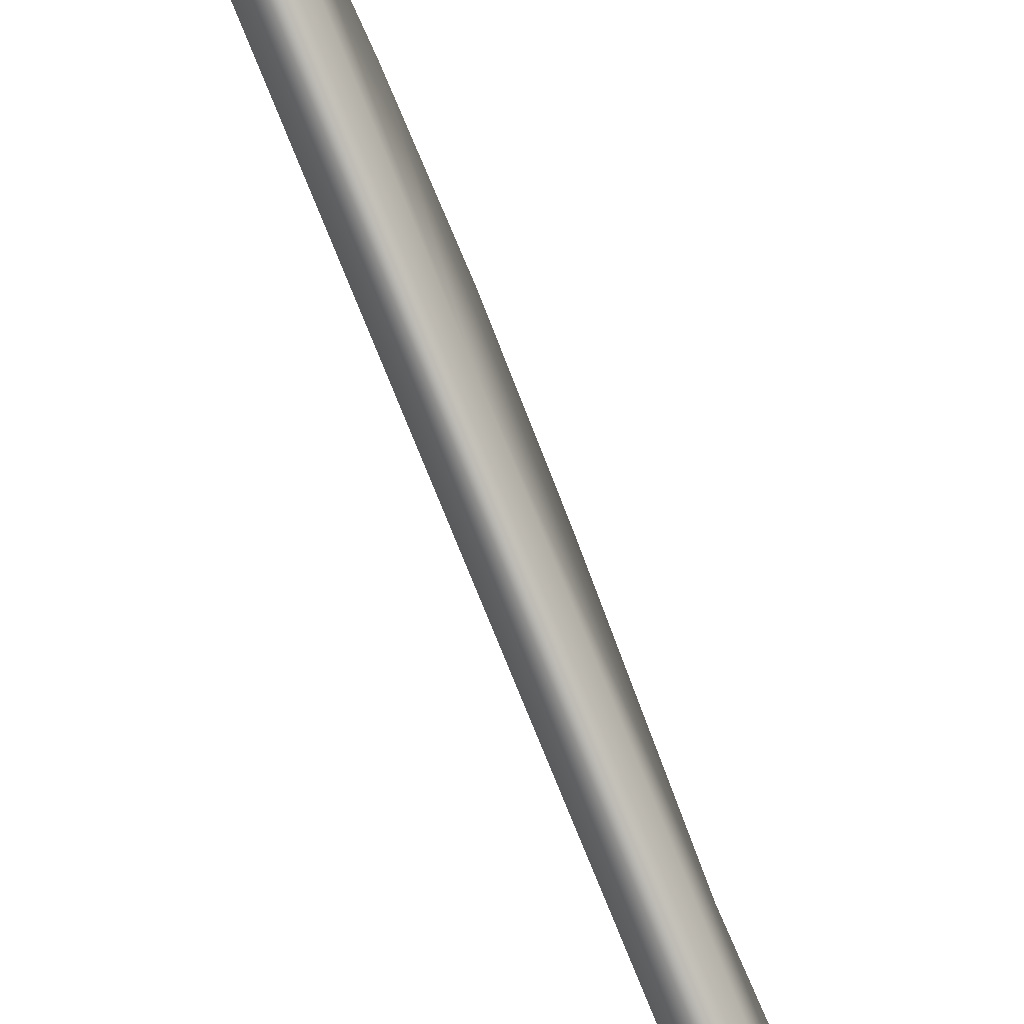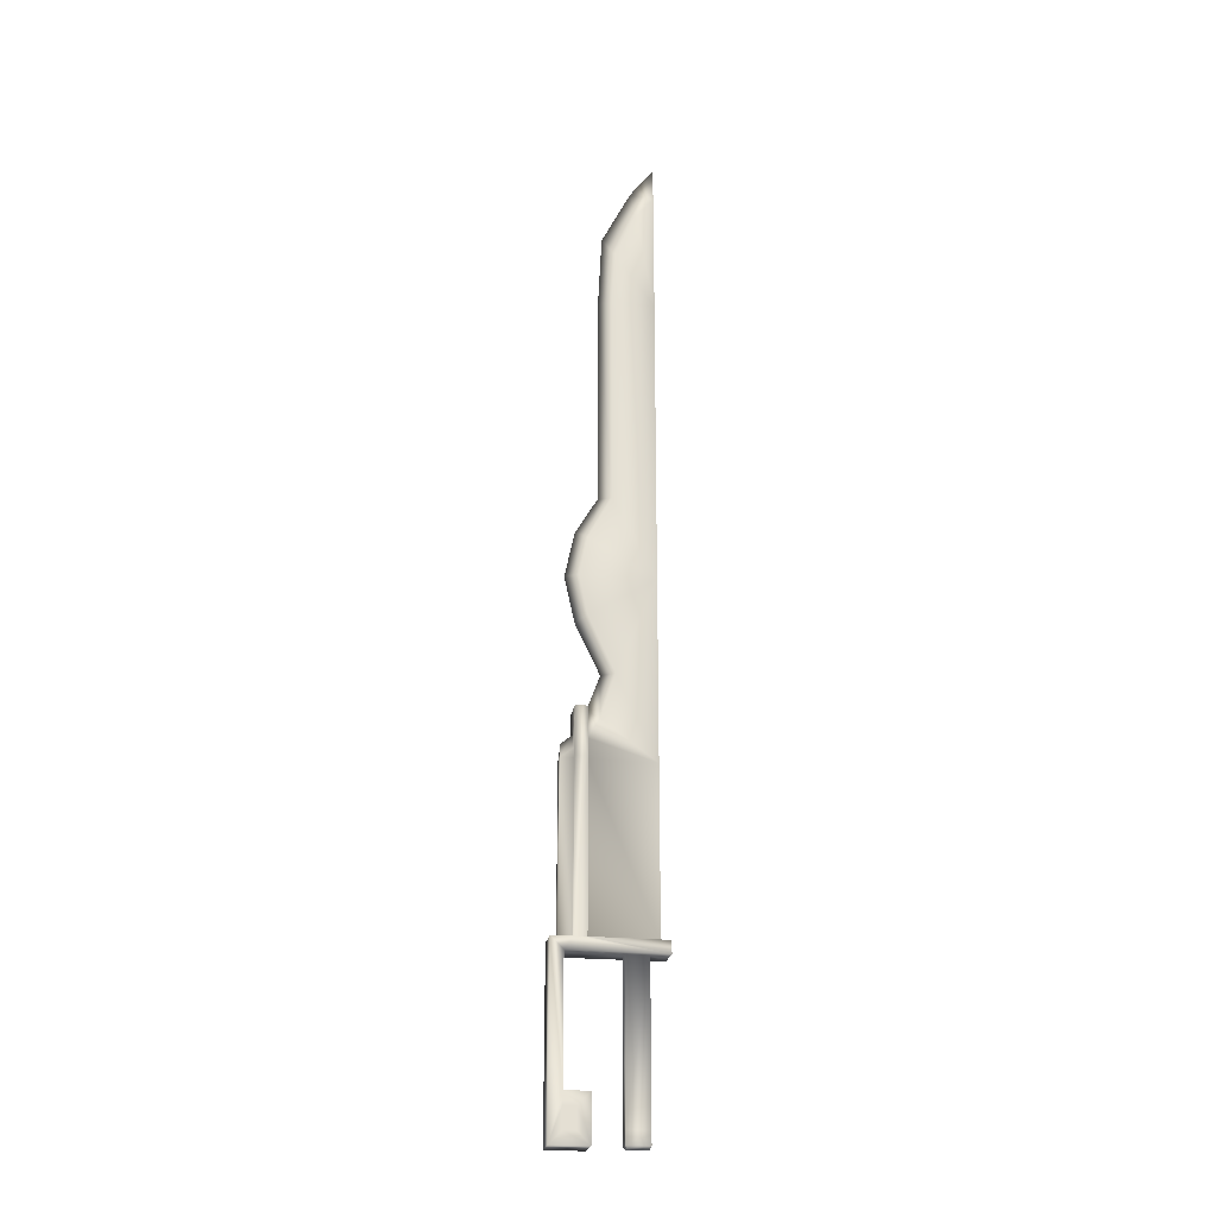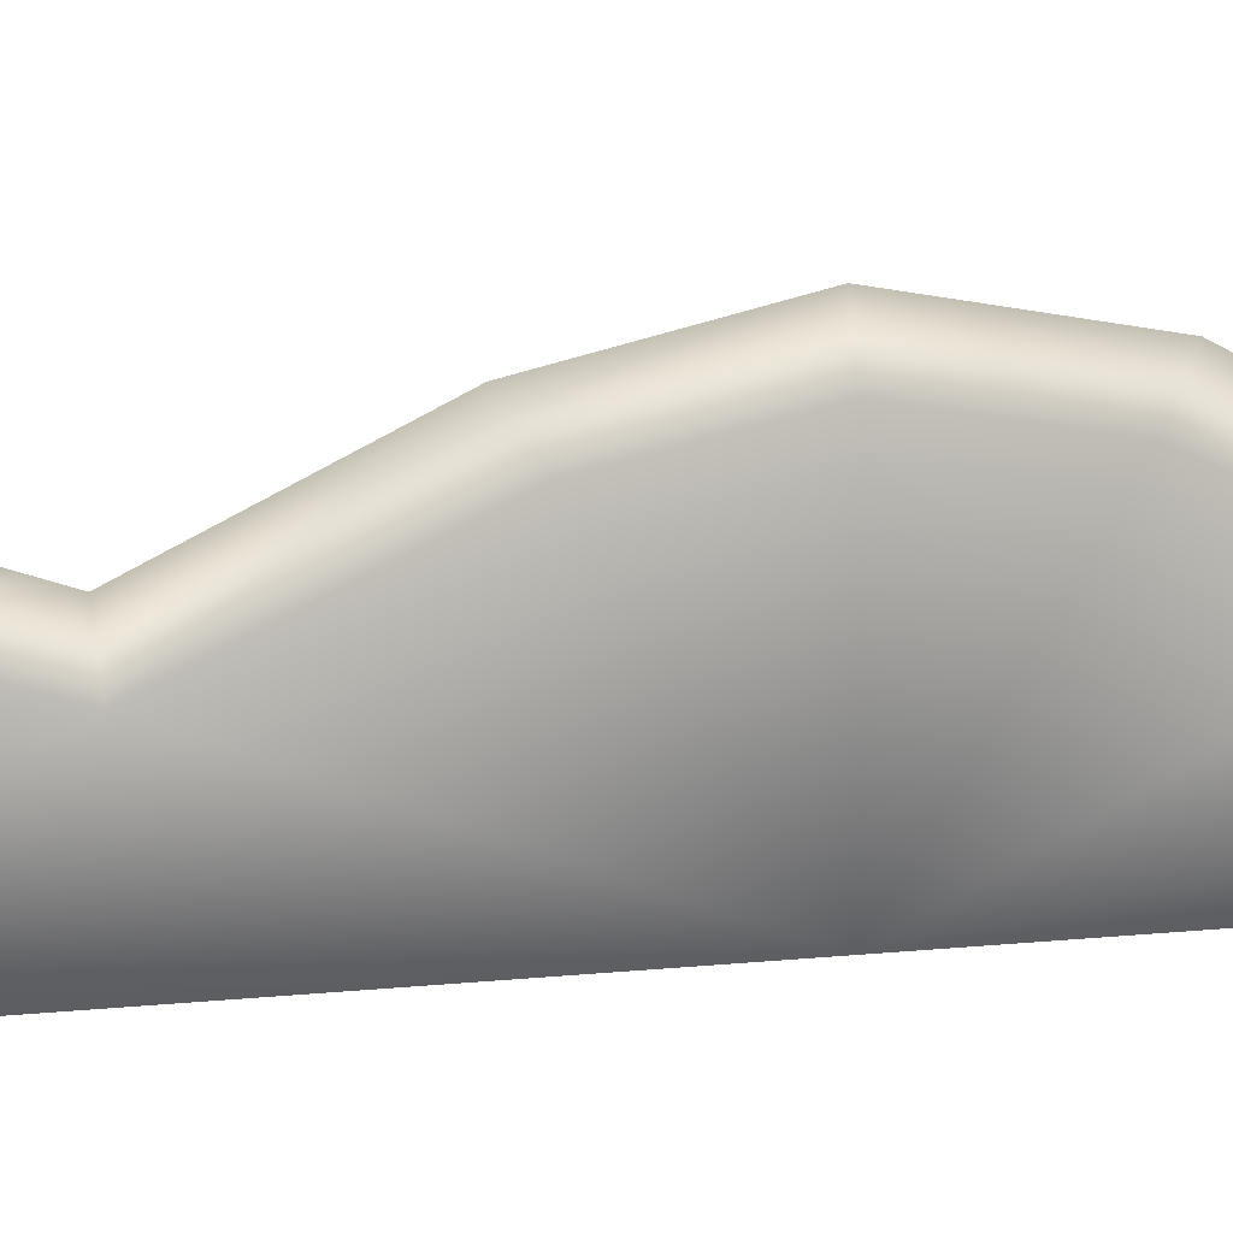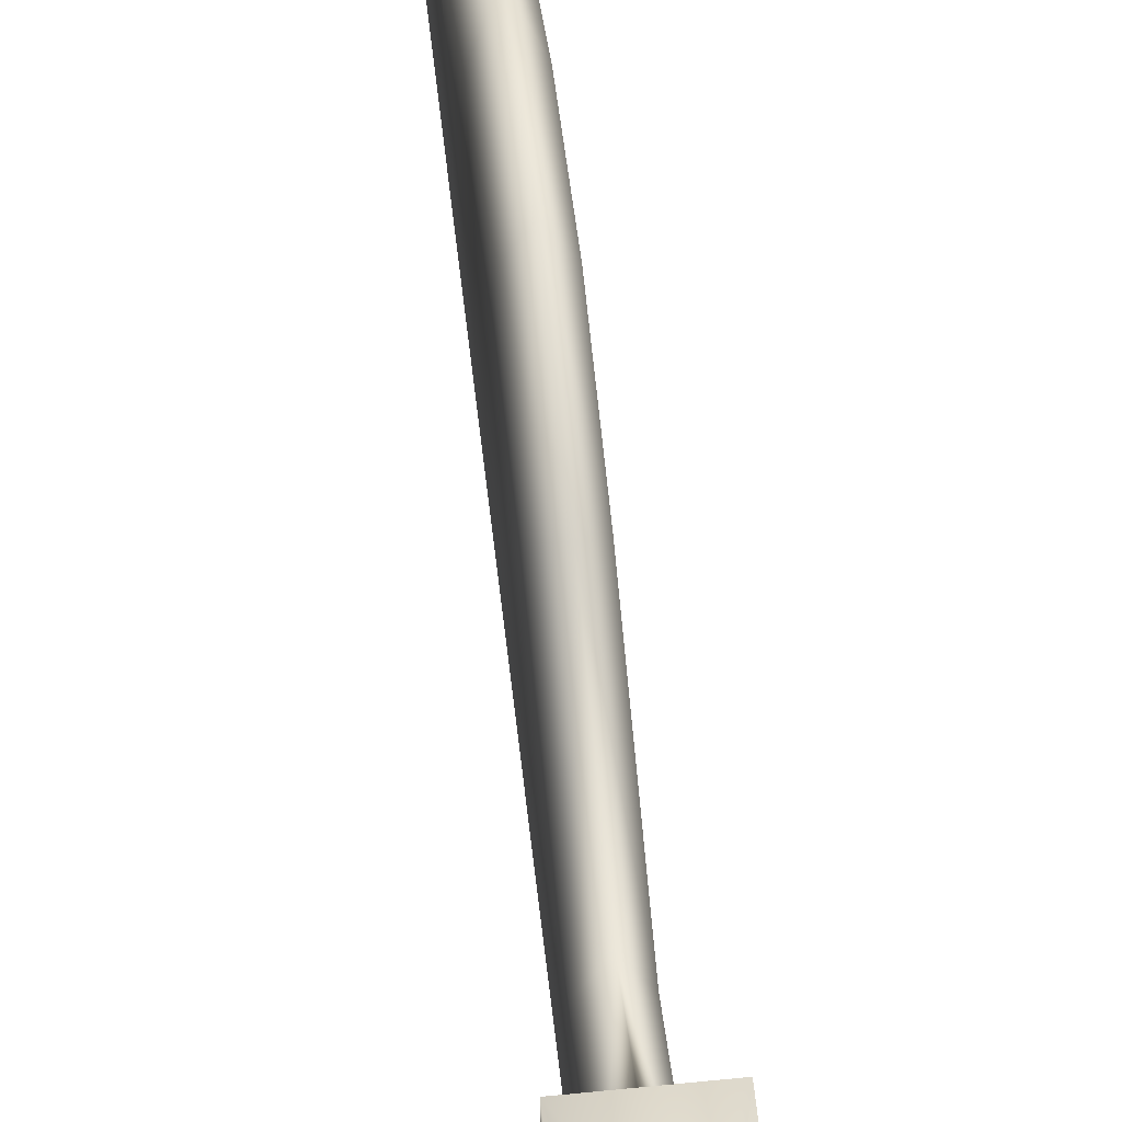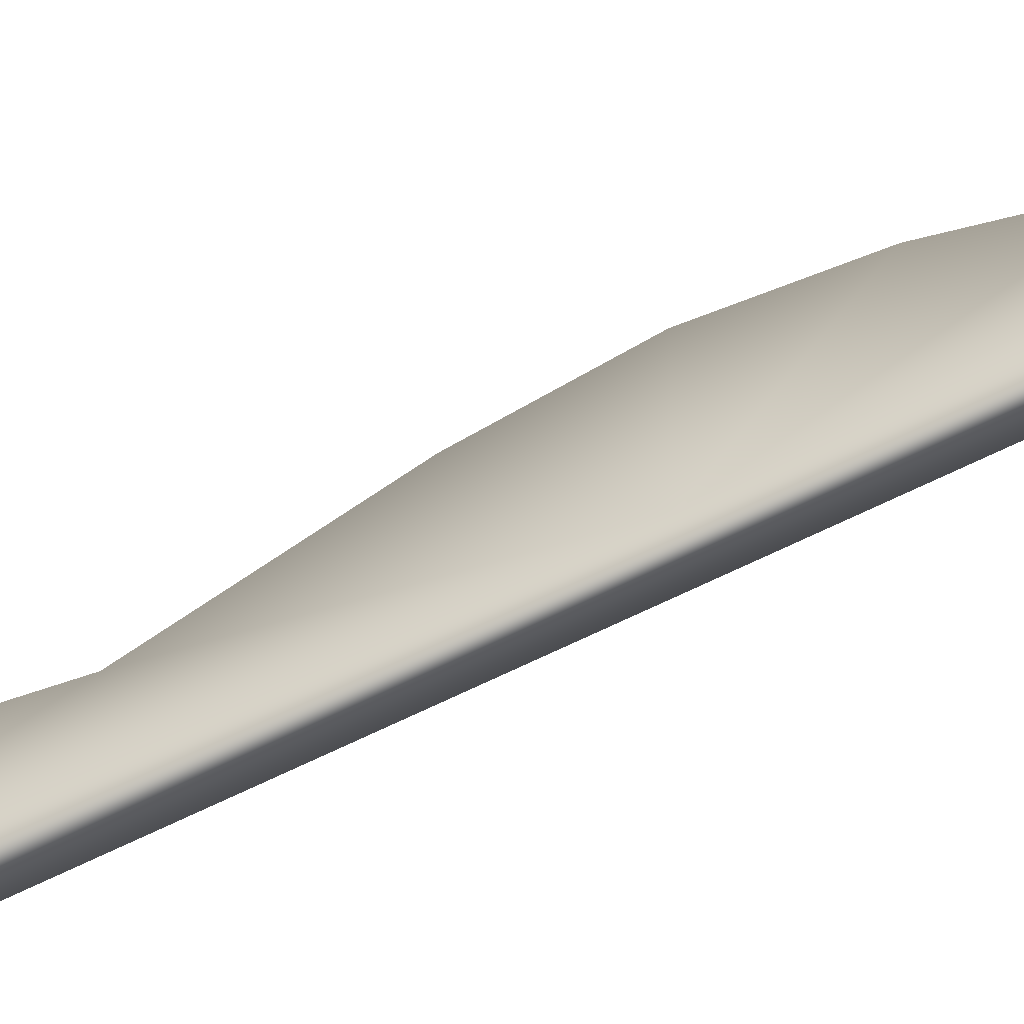
<metadata>
{"format":"obj","ext":"obj","renderer":"f3d","projection":"perspective","resolution":1024,"background":"white","views":[{"elev":-79.5,"azim":-157.8,"up":"+Z"},{"elev":-23.3,"azim":80.6,"up":"+Y"},{"elev":17.6,"azim":77.6,"up":"+Z"},{"elev":58.3,"azim":-6.2,"up":"+Z"},{"elev":-67.6,"azim":116.1,"up":"+Z"}]}
</metadata>
<code>
o MDL_w21kt04_bod00
v 0.0094 0.529 0.0688
v 0.0094 0.2784 -0.0313
v 0.0094 0.2784 0.0688
v 0.0094 0.5278 -0.0313
v 0.0094 0.559 0.0688
v 0.0094 0.6565 0.0288
v 0 0.6553 0.0494
v 0 0.7328 0.0862
v 0.0094 0.5884 0.0506
v 0 0.9284 0.0538
v 0.0094 0.9284 0.0338
v 0.0094 0.8628 0.0688
v 0.0094 1.256 0.0338
v 0.0094 0.8034 -0.0313
v 0.0094 1.256 -0.0313
v 0.0094 1.341 0.0281
v 0.0094 1.415 -0.0037
v 0 1.371 0.0481
v 0 1.46 0.0037
v 0 1.256 0.0538
v 0.0094 1.449 -0.0313
v 0 1.506 -0.0313
v -0.0094 1.256 -0.0313
v -0.0094 0.8034 -0.0313
v -0.0094 0.5278 -0.0313
v -0.0094 0.2784 -0.0313
v 0.0094 0.8034 0.0812
v 0 0.8734 0.0862
v 0 0.8034 0.1013
v 0.0094 0.7434 0.0688
v 0 0.6015 0.0688
v 0.0219 0.6015 0.0875
v 0.0219 0.6015 0.0688
v 0.0219 0.529 0.0688
v 0.0219 0.529 0.0875
v 0.0219 0.2784 0.0875
v 0.0219 0.2784 0.0688
v 0.0094 0.529 0.0875
v 0.0094 0.2784 0.0875
v 0.0219 0.2784 -0.0437
v -0.0213 0.2784 -0.0437
v -0.0094 0.2784 0.0688
v -0.0219 0.2784 0.0688
v 0.0094 0.529 0.1063
v 0.0094 0.2784 0.1063
v 0.0094 0.5434 0.0875
v 0 0.5653 0.0875
v 0 0.5515 0.1044
v -0.0213 0.6015 0.0875
v 0.0219 0.2784 0.1187
v -0.0094 0.2784 0.1063
v -0.0094 0.529 0.0688
v -0.0094 0.559 0.0688
v -0.0094 0.6565 0.0288
v -0.0094 0.5884 0.0506
v -0.0094 0.7434 0.0688
v -0.0094 0.8034 0.0812
v -0.0094 0.9284 0.0338
v -0.0094 1.256 0.0338
v -0.0094 0.8628 0.0688
v -0.0094 1.341 0.0281
v -0.0094 1.415 -0.0037
v -0.0094 1.449 -0.0313
v -0.0219 0.529 0.0688
v -0.0213 0.6015 0.0688
v -0.0094 0.529 0.1063
v -0.0094 0.2784 0.0875
v -0.0094 0.529 0.0875
v -0.0094 0.5434 0.0875
v -0.0219 0.2784 0.0875
v -0.0219 0.2784 0.1187
v -0.0213 0.2596 -0.0437
v 0.0219 0.2596 -0.0437
v 0.0219 0.2596 0.1
v -0.0088 0.2596 -0.0169
v 0.0094 0.2596 -0.0169
v -0.0088 0.2596 0.0169
v 0.0094 0.0334 -0.0169
v -0.0088 0.0334 -0.0169
v -0.0088 0.0134 -0.0169
v 0.0094 0.0134 -0.0169
v 0.0094 0.2596 0.0169
v 0.0094 0.0334 0.0169
v -0.0088 0.0334 0.0169
v 0.0094 0.0134 0.0169
v -0.0088 0.0134 0.0169
v 0.0219 0.0096 0.1187
v -0.0219 0.0096 0.1187
v -0.0219 0.0784 0.1
v 0.0219 0.0784 0.1
v -0.0219 0.2596 0.1
v -0.0219 0.0096 0.0631
v 0.0219 0.0784 0.0631
v -0.0219 0.0784 0.0631
v 0.0219 0.0096 0.0631
v 0.0219 0.0596 0.0812
v 0.0219 0.0596 0.1
v 0.0219 0.0284 0.1
v 0.0219 0.0284 0.0812
v -0.0069 0.0096 -0.015
v 0.0075 0.0096 -0.015
v 0.0075 0.0096 0.015
v -0.0069 0.0096 0.015
v -0.0219 0.529 0.0875
v -0.0219 0.0596 0.0812
v -0.0219 0.0596 0.1
v -0.0219 0.0284 0.0812
v -0.0219 0.0284 0.1
f 1 3 2
f 2 4 1
f 5 1 4
f 6 8 7
f 7 9 6
f 4 6 9
f 9 5 4
f 10 12 11
f 13 11 14
f 14 15 13
f 16 13 15
f 15 17 16
f 18 16 17
f 17 19 18
f 20 10 11
f 11 13 20
f 18 20 13
f 13 16 18
f 19 17 21
f 21 22 19
f 14 24 23
f 23 15 14
f 2 26 25
f 25 4 2
f 17 15 21
f 27 12 28
f 12 27 14
f 29 8 30
f 30 27 29
f 31 9 7
f 9 31 5
f 31 5 1
f 35 34 32
f 35 39 36
f 40 2 3
f 2 40 26
f 41 26 40
f 26 41 42
f 43 42 41
f 3 37 40
f 44 39 38
f 44 45 39
f 46 44 38
f 47 44 46
f 47 48 44
f 47 46 32
f 32 49 47
f 45 36 39
f 50 36 45
f 45 51 50
f 26 42 52
f 25 26 52
f 52 53 25
f 54 55 7
f 7 8 54
f 56 54 8
f 24 56 57
f 56 24 54
f 29 57 56
f 56 8 29
f 58 59 24
f 24 60 58
f 10 58 60
f 60 28 10
f 59 23 24
f 58 10 20
f 59 58 20
f 20 18 59
f 61 59 18
f 62 19 63
f 63 23 62
f 61 62 23
f 23 59 61
f 19 22 63
f 18 19 62
f 62 61 18
f 57 60 24
f 60 57 28
f 55 31 7
f 31 55 53
f 31 53 52
f 52 42 43
f 64 52 43
f 52 64 53
f 31 65 49
f 49 32 31
f 33 31 32
f 66 68 67
f 67 51 66
f 25 53 55
f 55 54 25
f 24 25 54
f 53 65 31
f 64 65 53
f 69 68 66
f 47 69 66
f 66 48 47
f 51 67 70
f 70 71 51
f 50 51 71
f 15 63 21
f 15 23 63
f 21 63 22
f 48 66 44
f 44 51 45
f 44 66 51
f 72 41 40
f 40 73 72
f 72 76 75
f 75 77 72
f 72 73 76
f 78 79 76
f 79 78 80
f 81 80 78
f 77 83 82
f 84 86 85
f 85 83 84
f 77 84 83
f 87 50 71
f 71 88 87
f 74 90 89
f 89 91 74
f 92 94 93
f 93 95 92
f 88 92 95
f 95 87 88
f 94 89 90
f 90 93 94
f 77 74 91
f 82 74 77
f 74 82 76
f 93 96 95
f 99 95 96
f 95 99 98
f 90 50 87
f 87 97 90
f 86 79 80
f 84 77 75
f 72 77 91
f 76 73 74
f 80 101 100
f 80 81 101
f 102 86 103
f 102 85 86
f 103 80 100
f 103 86 80
f 103 101 102
f 103 100 101
f 79 84 75
f 86 84 79
f 76 79 75
f 29 28 57
f 28 29 27
f 27 30 14
f 10 28 12
f 11 12 14
f 14 30 6
f 6 4 14
f 8 6 30
f 24 14 4
f 4 25 24
f 32 34 33
f 36 34 35
f 36 37 34
f 39 35 38
f 32 38 35
f 32 46 38
f 37 73 40
f 73 36 74
f 36 50 74
f 36 73 37
f 90 96 93
f 90 97 96
f 98 96 97
f 98 99 96
f 98 87 95
f 97 87 98
f 90 74 50
f 49 69 47
f 49 65 64
f 64 104 49
f 70 104 64
f 64 43 70
f 68 104 67
f 104 68 49
f 69 49 68
f 104 70 67
f 43 41 72
f 72 91 70
f 70 91 71
f 70 43 72
f 89 94 105
f 105 106 89
f 105 94 92
f 92 107 105
f 108 106 105
f 105 107 108
f 108 107 92
f 92 88 108
f 106 108 88
f 88 71 89
f 89 106 88
f 89 71 91
f 85 81 78
f 78 83 85
f 83 76 82
f 102 101 81
f 81 85 102
f 78 76 83
f 37 3 1
f 1 34 37
f 5 31 33
f 34 5 33
f 34 1 5

</code>
